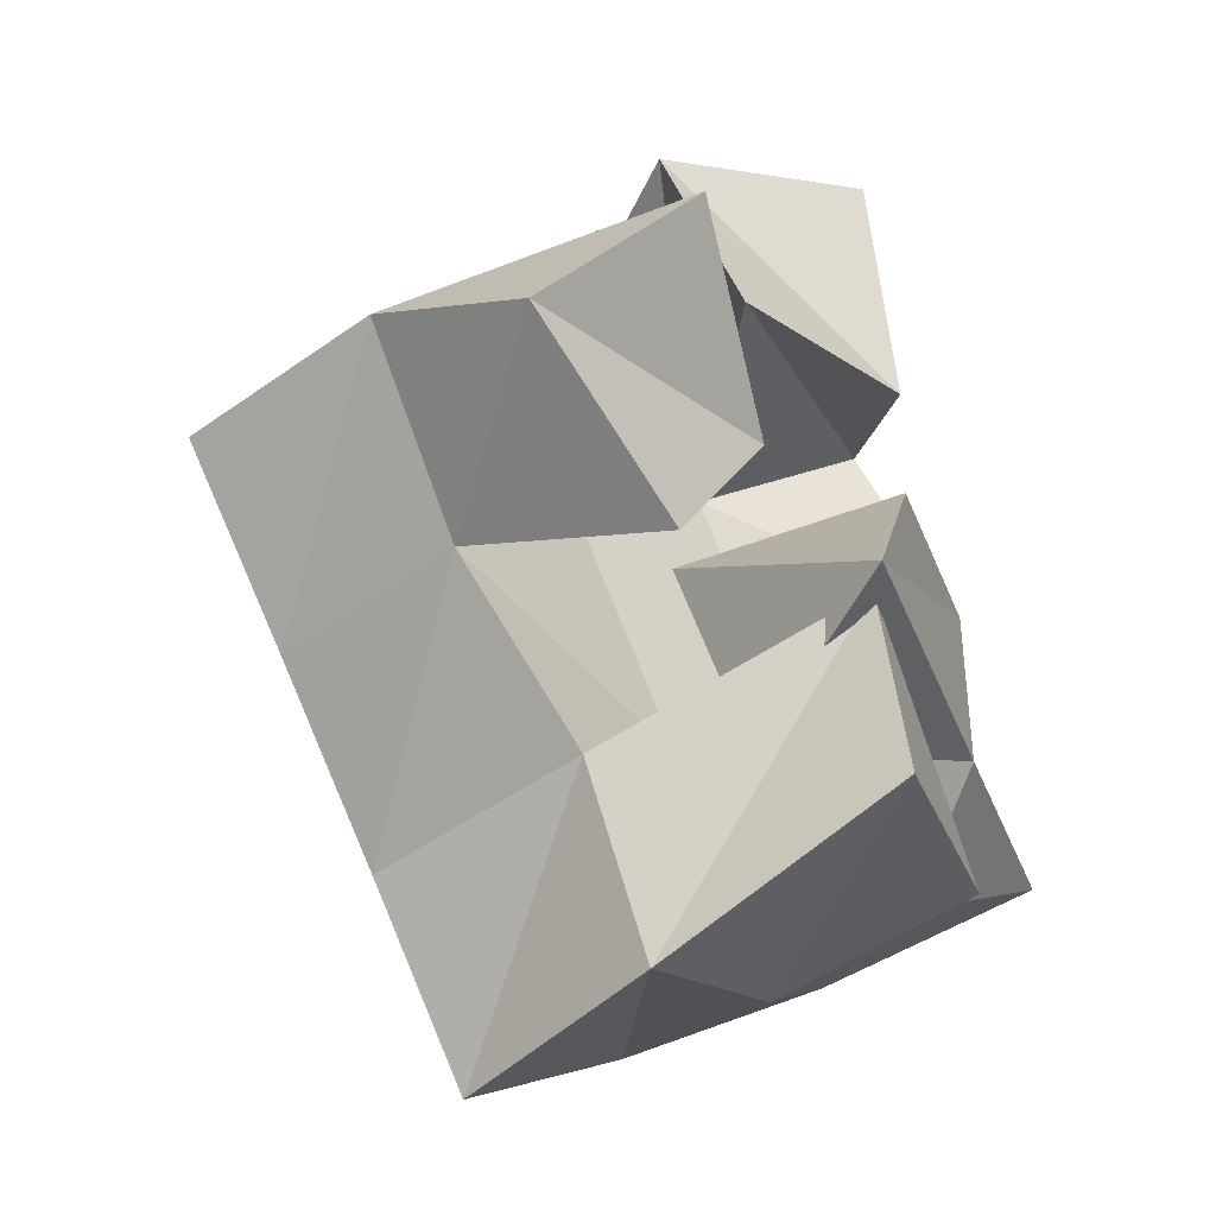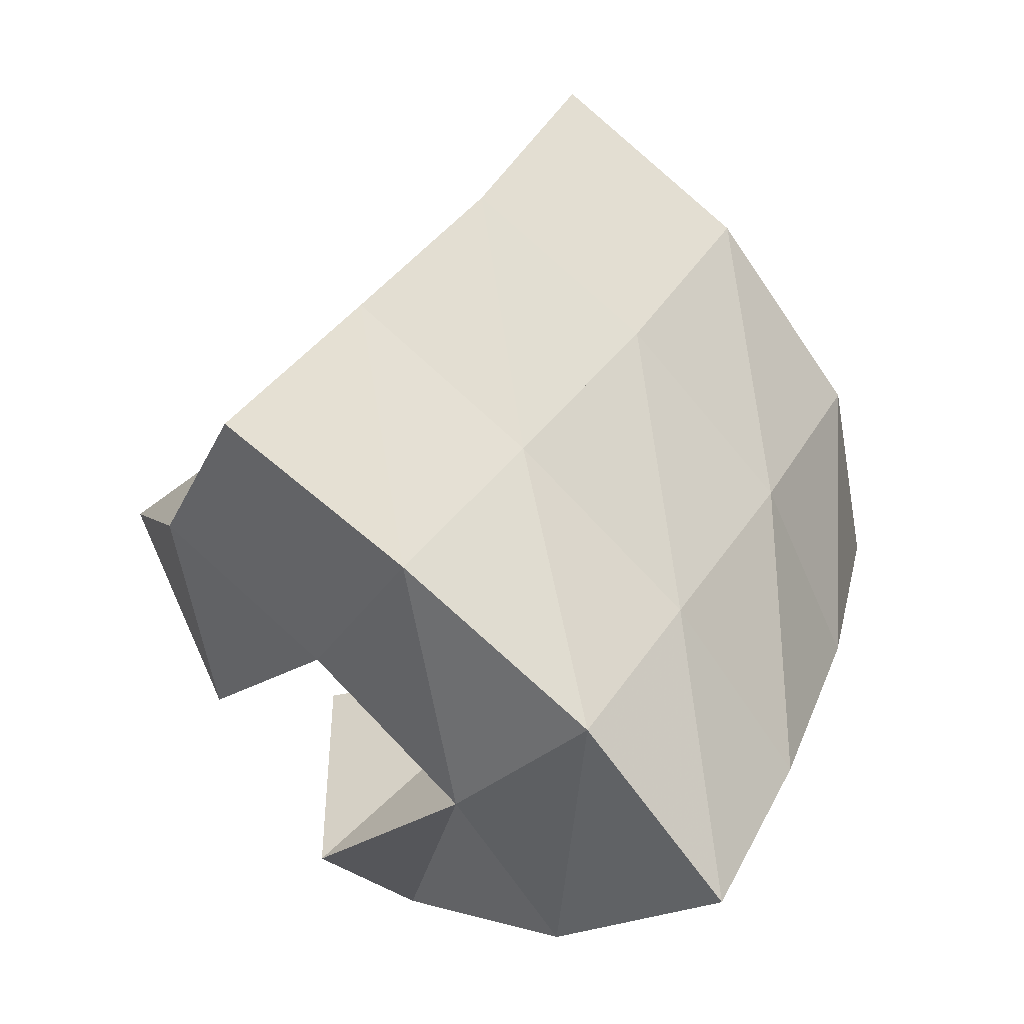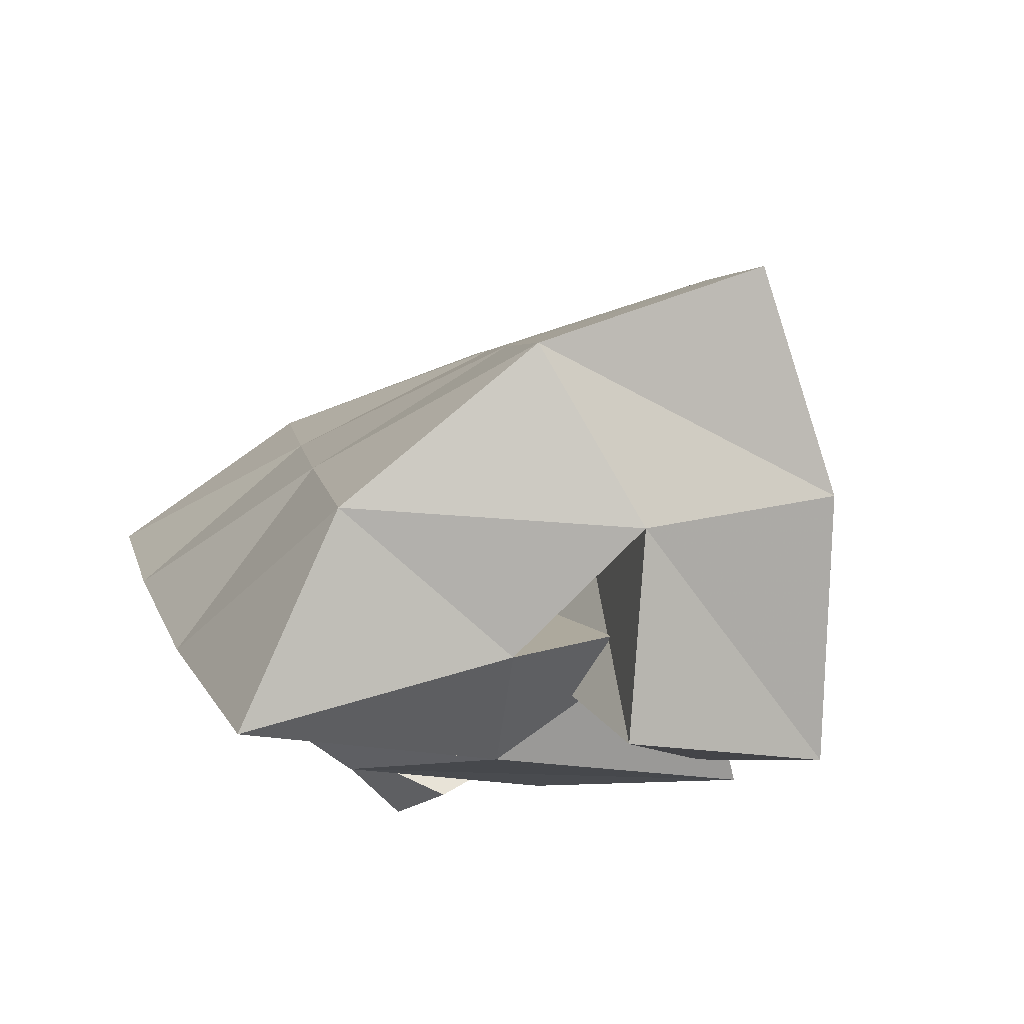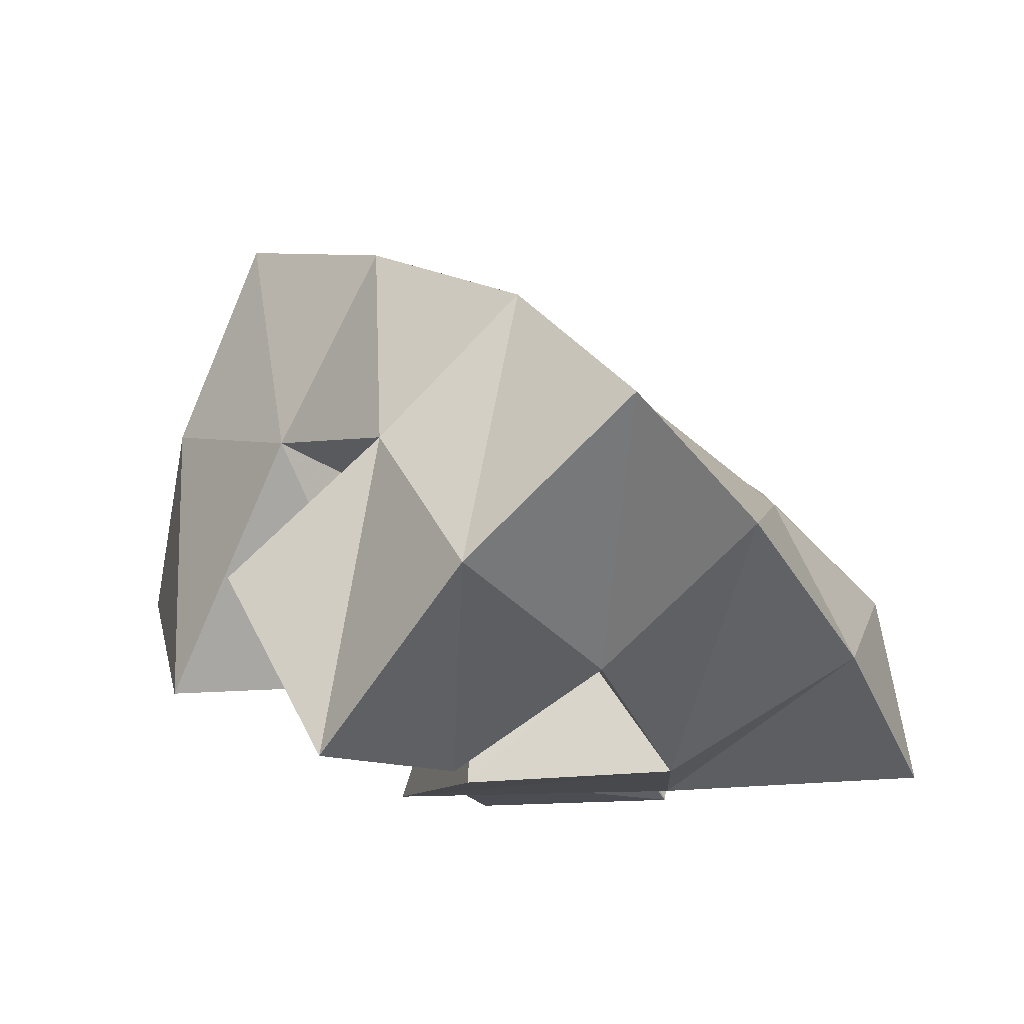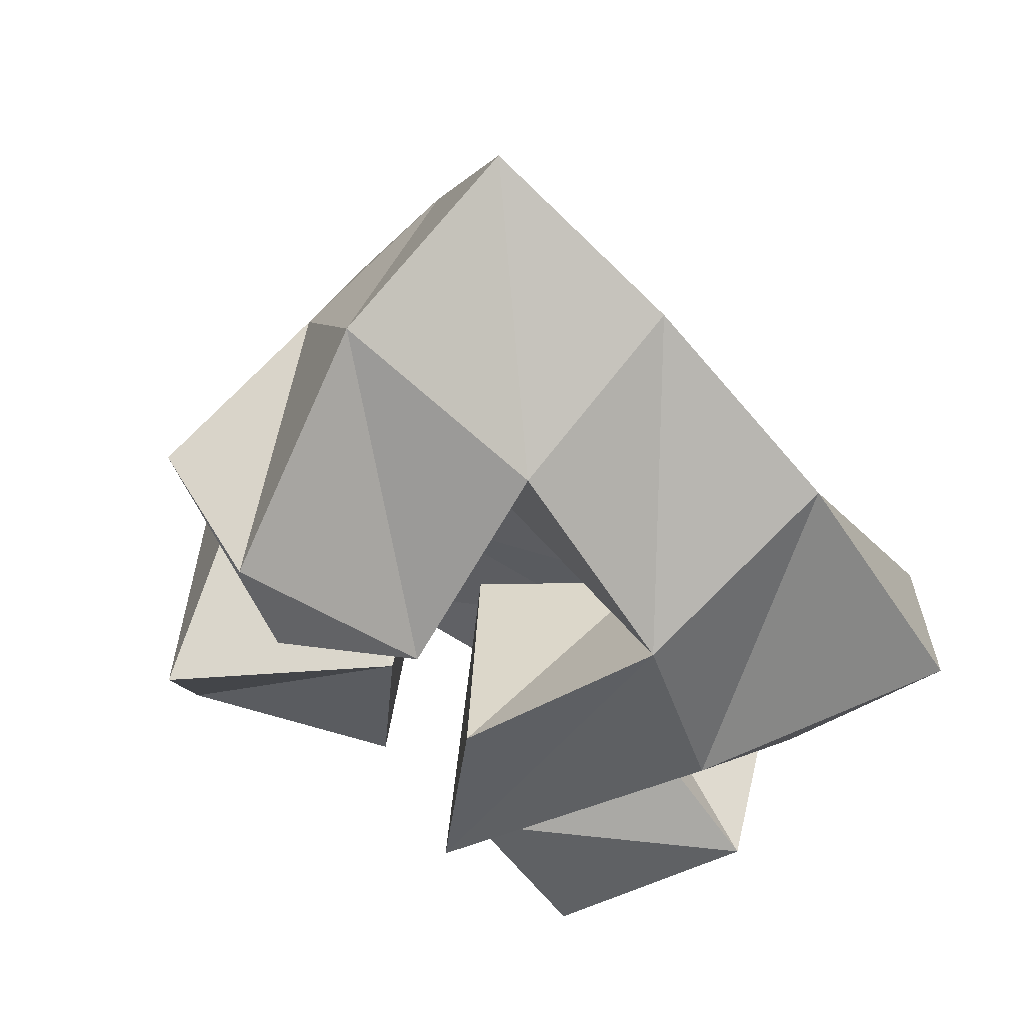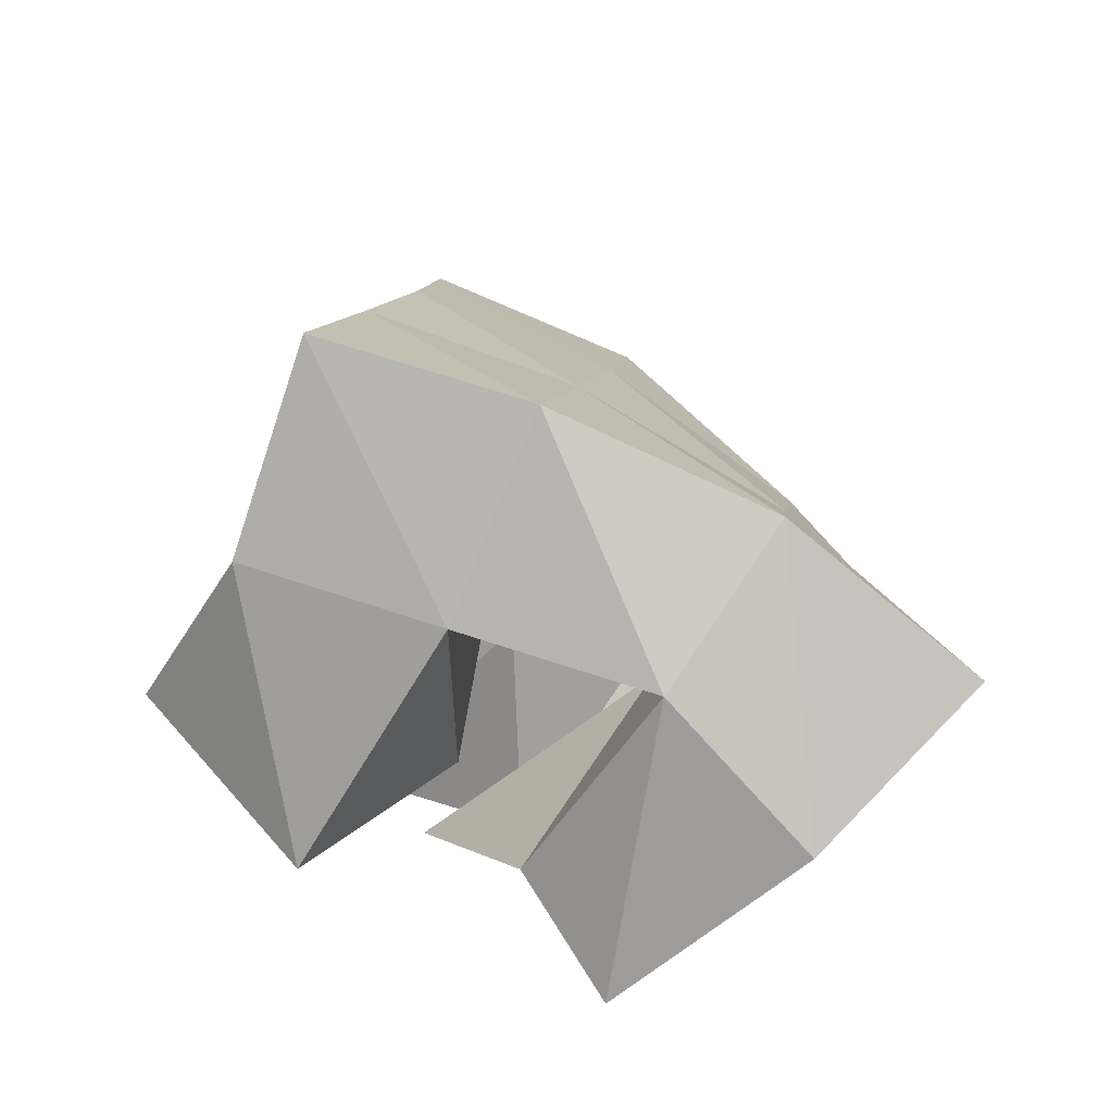
<metadata>
{"format":"obj","ext":"obj","renderer":"f3d","projection":"perspective","resolution":1024,"background":"white","views":[{"elev":-40.9,"azim":-70.4,"up":"+Z"},{"elev":62.3,"azim":-0.0,"up":"+Y"},{"elev":-12.5,"azim":139.6,"up":"+Y"},{"elev":-11.0,"azim":12.0,"up":"+Y"},{"elev":-40.7,"azim":26.5,"up":"+Y"},{"elev":23.6,"azim":-25.4,"up":"+Y"}]}
</metadata>
<code>
v 0.6674 0.1002 0.05984
v 0.6826 0.1566 0.03952
v 0.7198 0.1005 0.06799
v 0.7253 0.1459 0.05601
v 0.6639 0.1044 0.1028
v 0.6662 0.1644 0.08035
v 0.7074 0.1238 0.112
v 0.6997 0.1566 0.1033
v 0.6448 0.1219 0.1704
v 0.7008 0.1502 0.1726
v 0.6857 0.1 0.175
v 0.7251 0.1201 0.1981
v 0.6449 0.1399 0.2221
v 0.6788 0.1709 0.2196
v 0.666 0.1 0.2197
v 0.7031 0.1381 0.2417
v 0.6379 0.1348 0.1053
v 0.6374 0.1807 0.1145
v 0.6632 0.1244 0.1472
v 0.6726 0.1673 0.1461
v 0.5944 0.1492 0.1304
v 0.6087 0.1886 0.1543
v 0.6145 0.1205 0.171
v 0.6452 0.1786 0.1855
v 0.6821 0.135 0.08445
v 0.7409 0.1191 0.08219
v 0.6539 0.1 0.1007
v 0.726 0.1 0.1055
v 0.682 0.1507 0.1372
v 0.7239 0.14 0.1314
v 0.6815 0.1 0.1425
v 0.7336 0.1011 0.1512
v 0.7079 0.2043 0.03549
v 0.7486 0.1854 0.06473
v 0.6847 0.2161 0.07658
v 0.7234 0.1986 0.1054
v 0.6563 0.2263 0.1147
v 0.6949 0.2121 0.1458
v 0.6272 0.237 0.1533
v 0.6677 0.2248 0.1834
v 0.7802 0.1491 0.09413
v 0.7582 0.1687 0.1345
v 0.7327 0.1861 0.1758
v 0.7093 0.2037 0.2142
v 0.7899 0.1015 0.116
v 0.7787 0.1264 0.1588
v 0.7613 0.1512 0.2028
v 0.7409 0.1723 0.2443
f 1 2 4
f 3 1 4
f 2 6 8
f 4 2 8
f 6 5 7
f 8 6 7
f 5 1 3
f 7 5 3
f 8 7 3
f 4 8 3
f 2 1 5
f 6 2 5
f 9 10 12
f 11 9 12
f 10 14 16
f 12 10 16
f 14 13 15
f 16 14 15
f 13 9 11
f 15 13 11
f 16 15 11
f 12 16 11
f 10 9 13
f 14 10 13
f 17 18 20
f 19 17 20
f 18 22 24
f 20 18 24
f 22 21 23
f 24 22 23
f 21 17 19
f 23 21 19
f 24 23 19
f 20 24 19
f 18 17 21
f 22 18 21
f 25 26 28
f 27 25 28
f 26 30 32
f 28 26 32
f 30 29 31
f 32 30 31
f 29 25 27
f 31 29 27
f 32 31 27
f 28 32 27
f 26 25 29
f 30 26 29
f 2 33 34
f 4 2 34
f 33 35 36
f 34 33 36
f 35 6 8
f 36 35 8
f 6 2 4
f 8 6 4
f 36 8 4
f 34 36 4
f 33 2 6
f 35 33 6
f 6 35 36
f 8 6 36
f 35 37 38
f 36 35 38
f 37 18 20
f 38 37 20
f 18 6 8
f 20 18 8
f 38 20 8
f 36 38 8
f 35 6 18
f 37 35 18
f 18 37 38
f 20 18 38
f 37 39 40
f 38 37 40
f 39 22 24
f 40 39 24
f 22 18 20
f 24 22 20
f 40 24 20
f 38 40 20
f 37 18 22
f 39 37 22
f 4 34 41
f 26 4 41
f 34 36 42
f 41 34 42
f 36 8 30
f 42 36 30
f 8 4 26
f 30 8 26
f 42 30 26
f 41 42 26
f 34 4 8
f 36 34 8
f 8 36 42
f 30 8 42
f 36 38 43
f 42 36 43
f 38 20 10
f 43 38 10
f 20 8 30
f 10 20 30
f 43 10 30
f 42 43 30
f 36 8 20
f 38 36 20
f 20 38 43
f 10 20 43
f 38 40 44
f 43 38 44
f 40 24 14
f 44 40 14
f 24 20 10
f 14 24 10
f 44 14 10
f 43 44 10
f 38 20 24
f 40 38 24
f 26 41 45
f 28 26 45
f 41 42 46
f 45 41 46
f 42 30 32
f 46 42 32
f 30 26 28
f 32 30 28
f 46 32 28
f 45 46 28
f 41 26 30
f 42 41 30
f 30 42 46
f 32 30 46
f 42 43 47
f 46 42 47
f 43 10 12
f 47 43 12
f 10 30 32
f 12 10 32
f 47 12 32
f 46 47 32
f 42 30 10
f 43 42 10
f 10 43 47
f 12 10 47
f 43 44 48
f 47 43 48
f 44 14 16
f 48 44 16
f 14 10 12
f 16 14 12
f 48 16 12
f 47 48 12
f 43 10 14
f 44 43 14

</code>
